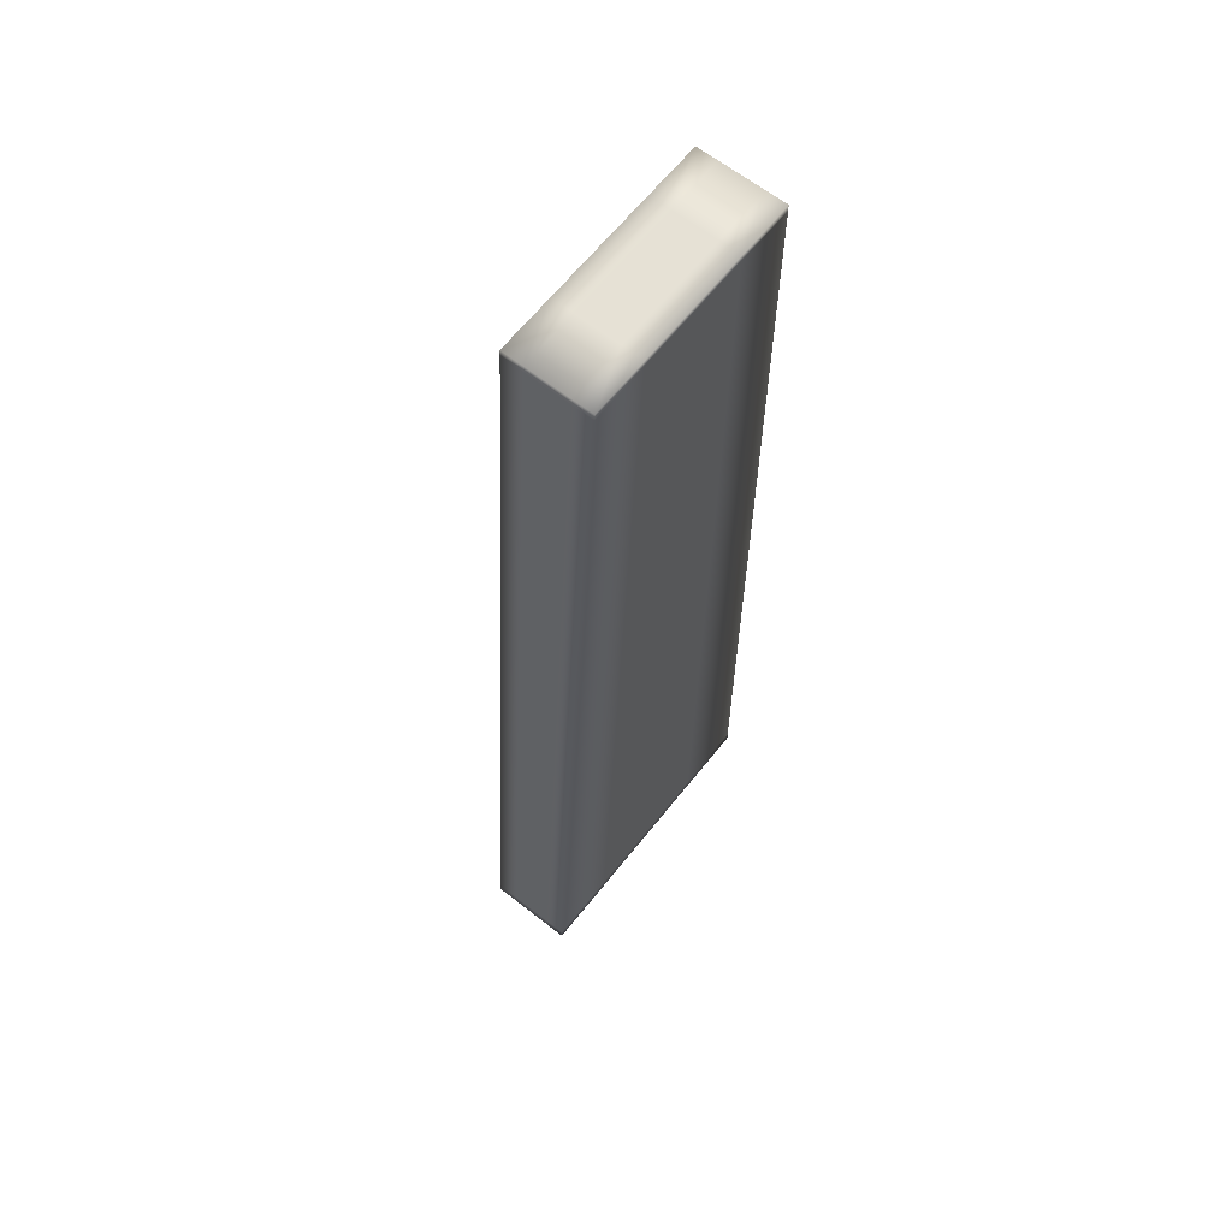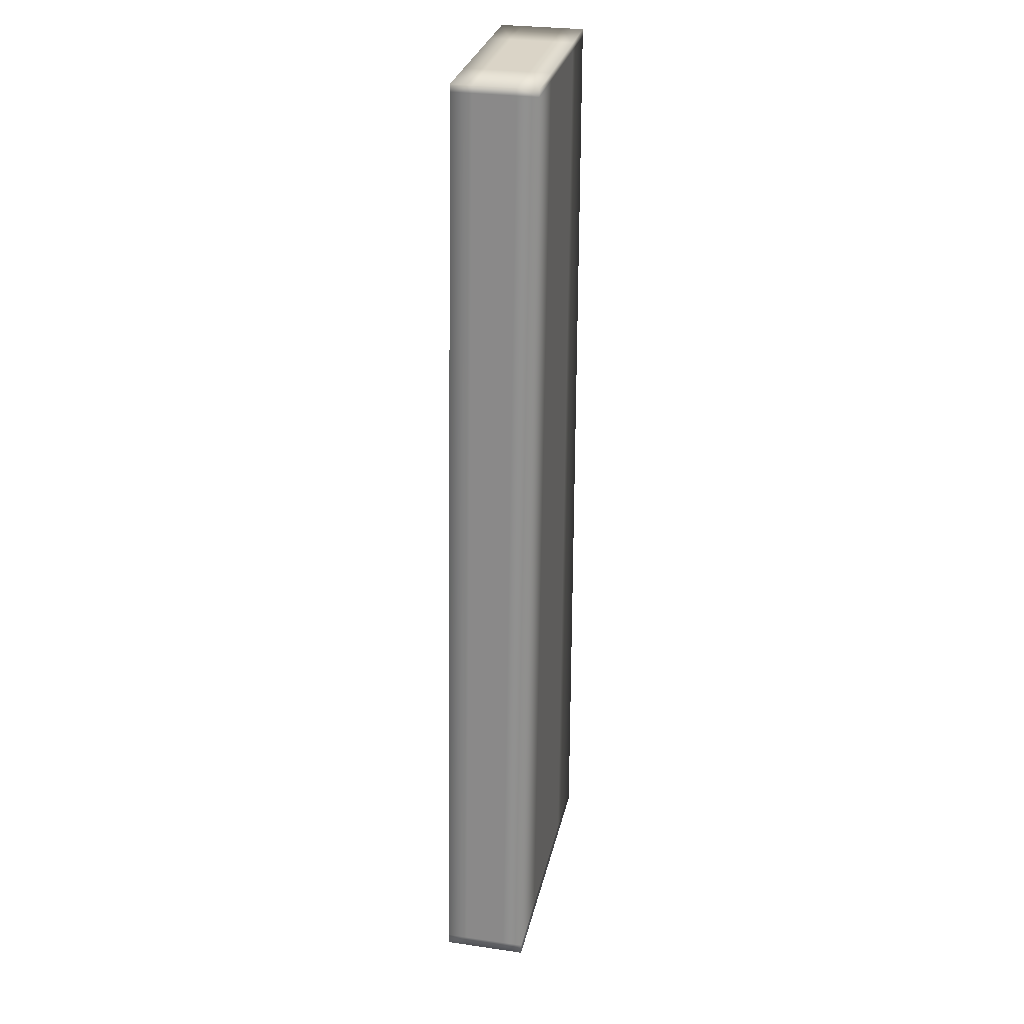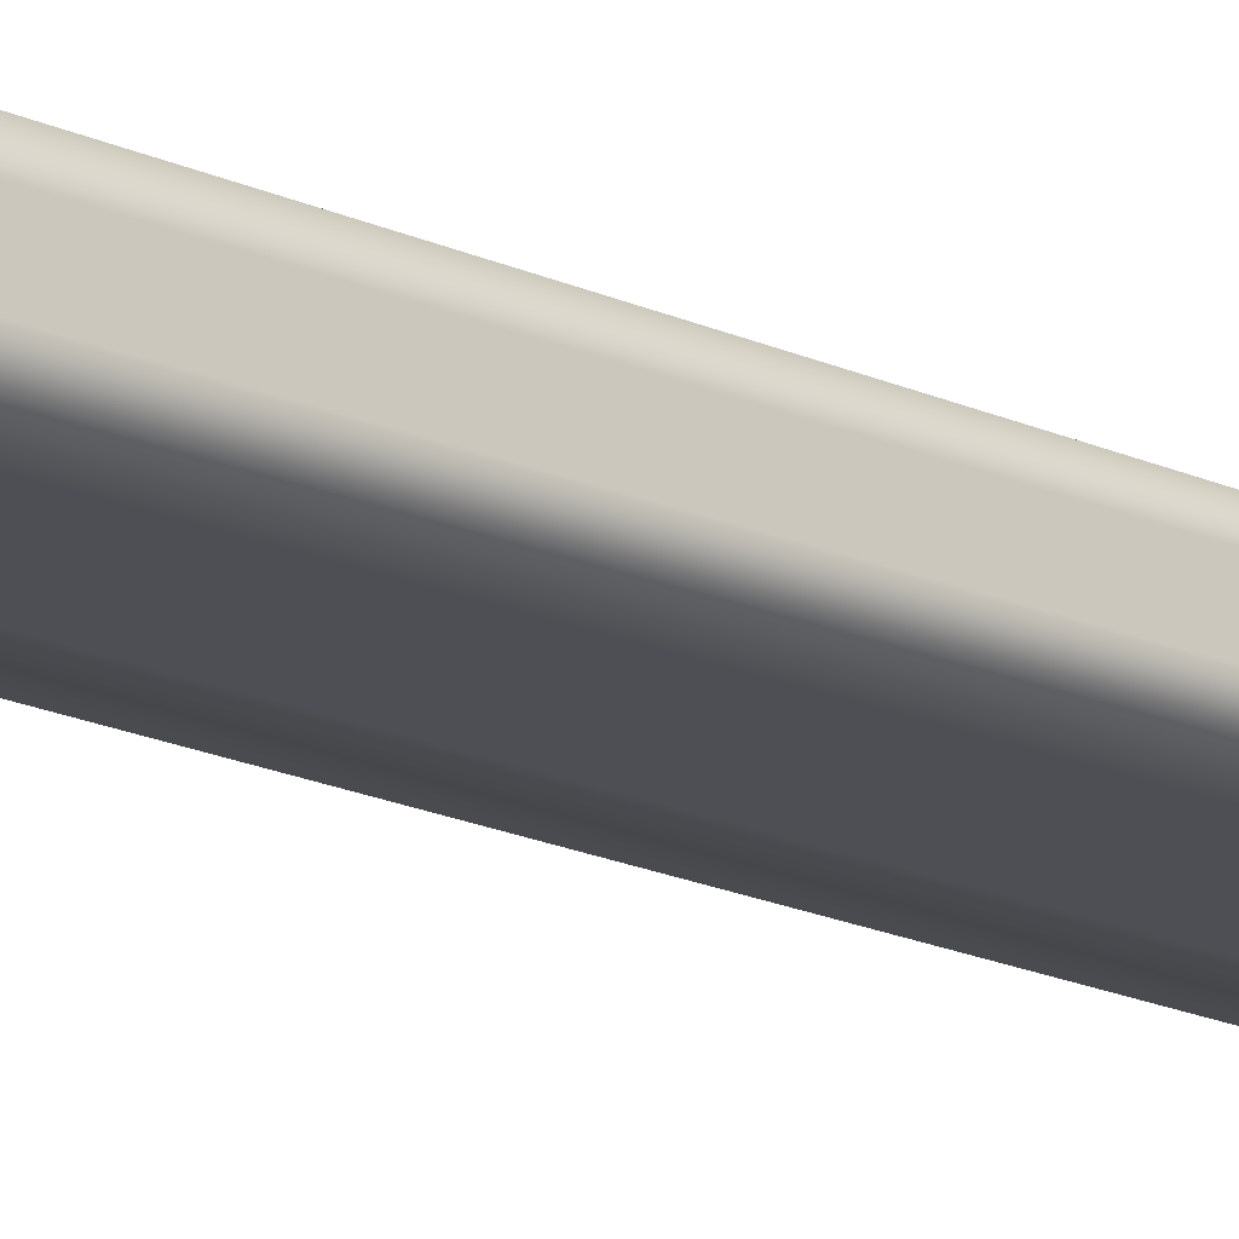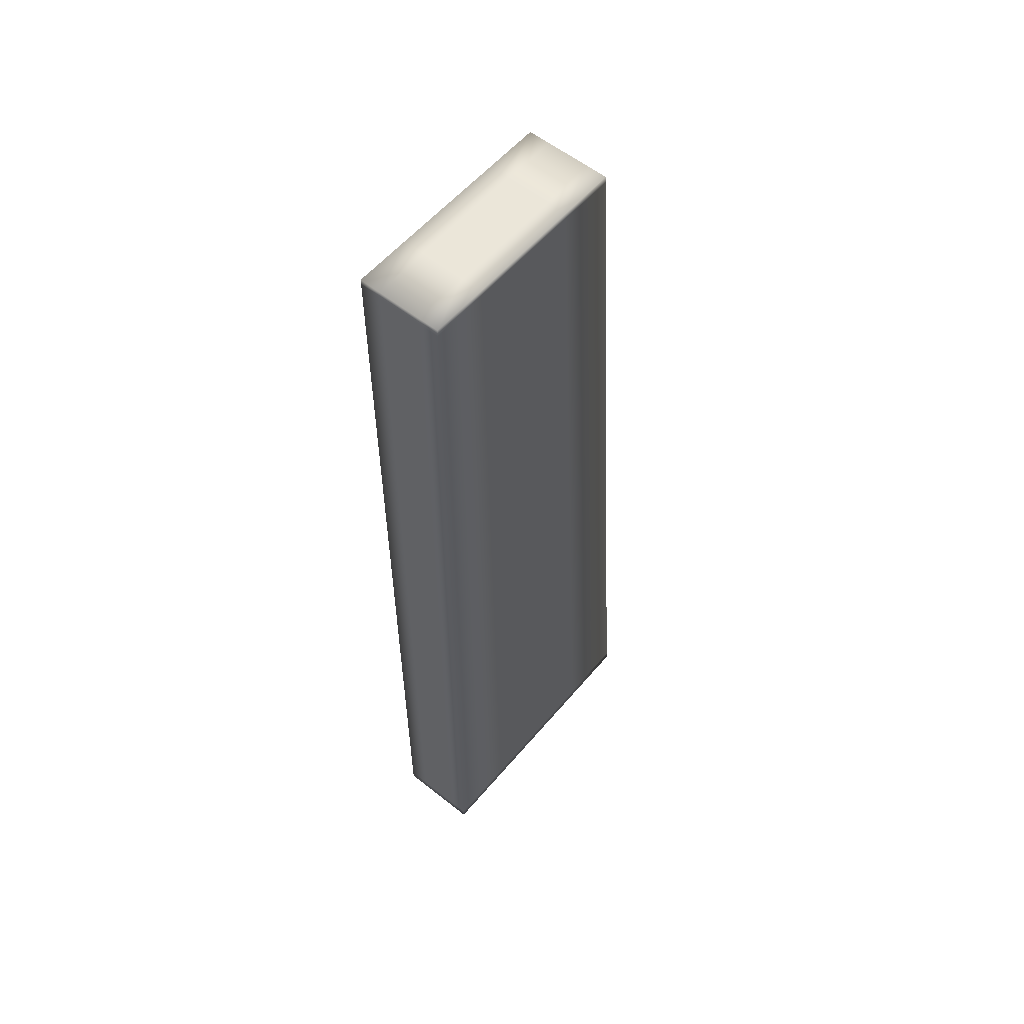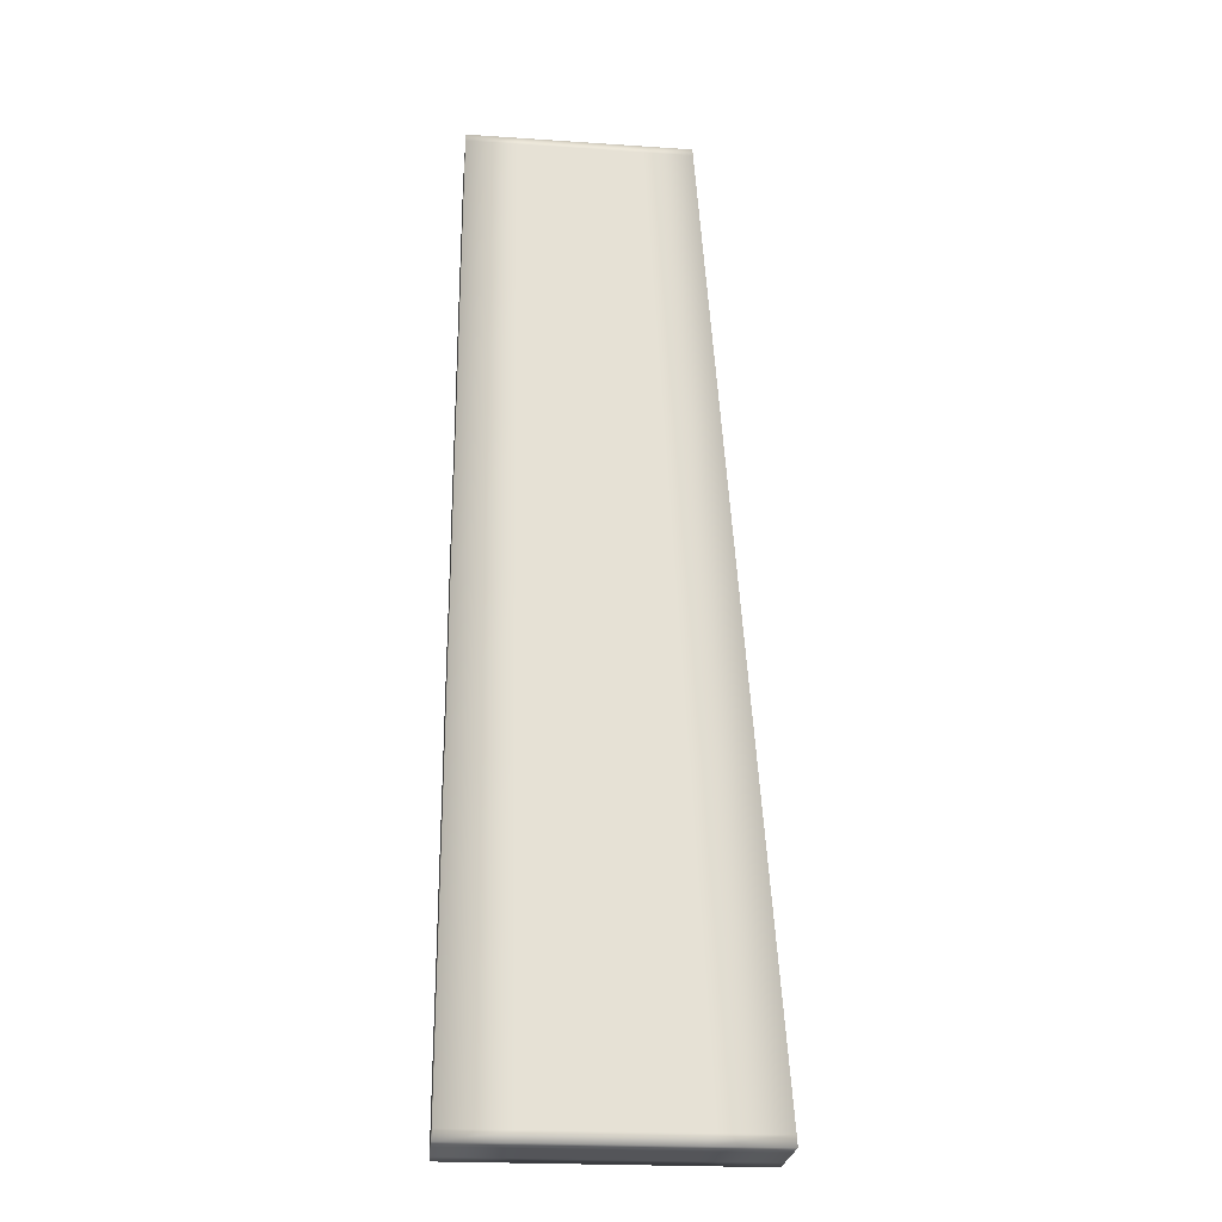
<metadata>
{"format":"obj","ext":"obj","renderer":"f3d","projection":"perspective","resolution":1024,"background":"white","views":[{"elev":63.7,"azim":128.4,"up":"+Y"},{"elev":28.4,"azim":102.2,"up":"+Y"},{"elev":-18.3,"azim":-129.9,"up":"+Z"},{"elev":57.0,"azim":-50.4,"up":"+Y"},{"elev":-24.8,"azim":-5.5,"up":"+Y"}]}
</metadata>
<code>
o Left_Rudder_Cube.008
v -8.624 3.489 -2.926
v -8.624 3.489 -3.076
v -8.103 3.49 -3.076
v -8.103 3.49 -2.926
v -8.624 5.222 -2.926
v -8.624 5.222 -3.076
v -8.227 5.218 -3.076
v -8.227 5.218 -2.926
v -8.624 3.81 -2.926
v -8.624 3.81 -3.076
v -8.126 3.81 -3.076
v -8.126 3.81 -2.926
v -8.624 4.919 -2.926
v -8.624 4.919 -3.076
v -8.206 4.916 -3.076
v -8.206 4.916 -2.926
v -8.624 3.644 -2.926
v -8.624 3.551 -2.926
v -8.624 3.508 -2.926
v -8.624 3.644 -3.076
v -8.624 3.551 -3.076
v -8.624 3.508 -3.076
v -8.624 3.489 -2.964
v -8.624 3.489 -3.001
v -8.624 3.489 -3.039
v -8.233 3.49 -2.926
v -8.363 3.49 -2.926
v -8.494 3.489 -2.926
v -8.494 3.489 -3.076
v -8.363 3.49 -3.076
v -8.233 3.49 -3.076
v -8.114 3.644 -3.076
v -8.107 3.552 -3.076
v -8.104 3.508 -3.076
v -8.114 3.644 -2.926
v -8.107 3.552 -2.926
v -8.104 3.508 -2.926
v -8.525 5.221 -3.076
v -8.426 5.22 -3.076
v -8.327 5.219 -3.076
v -8.624 5.222 -2.964
v -8.624 5.222 -3.001
v -8.624 5.222 -3.039
v -8.327 5.219 -2.926
v -8.426 5.22 -2.926
v -8.525 5.221 -2.926
v -8.227 5.218 -3.039
v -8.227 5.218 -3.001
v -8.227 5.218 -2.964
v -8.103 3.49 -3.039
v -8.103 3.49 -3.001
v -8.103 3.49 -2.964
v -8.624 4.668 -2.926
v -8.624 4.366 -2.926
v -8.624 4.064 -2.926
v -8.624 4.668 -3.076
v -8.624 4.366 -3.076
v -8.624 4.064 -3.076
v -8.188 4.665 -3.076
v -8.166 4.365 -3.076
v -8.144 4.063 -3.076
v -8.188 4.665 -2.926
v -8.166 4.365 -2.926
v -8.144 4.063 -2.926
v -8.126 3.81 -3.039
v -8.126 3.81 -3.001
v -8.126 3.81 -2.964
v -8.25 3.81 -2.926
v -8.375 3.81 -2.926
v -8.5 3.81 -2.926
v -8.624 3.81 -2.964
v -8.624 3.81 -3.001
v -8.624 3.81 -3.039
v -8.5 3.81 -3.076
v -8.375 3.81 -3.076
v -8.25 3.81 -3.076
v -8.624 5.208 -2.926
v -8.624 5.17 -2.926
v -8.624 5.082 -2.926
v -8.624 5.208 -3.076
v -8.624 5.17 -3.076
v -8.624 5.082 -3.076
v -8.226 5.205 -3.076
v -8.224 5.167 -3.076
v -8.217 5.079 -3.076
v -8.226 5.205 -2.926
v -8.224 5.167 -2.926
v -8.217 5.079 -2.926
v -8.206 4.916 -3.039
v -8.206 4.916 -3.001
v -8.206 4.916 -2.964
v -8.31 4.917 -2.926
v -8.415 4.917 -2.926
v -8.519 4.918 -2.926
v -8.624 4.919 -2.964
v -8.624 4.919 -3.001
v -8.624 4.919 -3.039
v -8.519 4.918 -3.076
v -8.415 4.917 -3.076
v -8.31 4.917 -3.076
v -8.522 5.081 -3.076
v -8.524 5.17 -3.076
v -8.525 5.208 -3.076
v -8.421 5.081 -3.076
v -8.424 5.169 -3.076
v -8.425 5.207 -3.076
v -8.319 5.08 -3.076
v -8.324 5.168 -3.076
v -8.326 5.206 -3.076
v -8.624 5.082 -2.964
v -8.624 5.17 -2.964
v -8.624 5.208 -2.964
v -8.624 5.082 -3.001
v -8.624 5.17 -3.001
v -8.624 5.208 -3.001
v -8.624 5.082 -3.039
v -8.624 5.17 -3.039
v -8.624 5.208 -3.039
v -8.319 5.08 -2.926
v -8.324 5.168 -2.926
v -8.326 5.206 -2.926
v -8.421 5.081 -2.926
v -8.424 5.169 -2.926
v -8.425 5.207 -2.926
v -8.522 5.081 -2.926
v -8.524 5.17 -2.926
v -8.525 5.208 -2.926
v -8.525 5.221 -3.039
v -8.525 5.221 -3.001
v -8.525 5.221 -2.964
v -8.426 5.22 -3.039
v -8.426 5.22 -3.001
v -8.426 5.22 -2.964
v -8.327 5.219 -3.039
v -8.327 5.219 -3.001
v -8.327 5.219 -2.964
v -8.217 5.079 -3.039
v -8.224 5.167 -3.039
v -8.226 5.205 -3.039
v -8.217 5.079 -3.001
v -8.224 5.167 -3.001
v -8.226 5.205 -3.001
v -8.217 5.079 -2.964
v -8.224 5.167 -2.964
v -8.226 5.205 -2.964
v -8.494 3.489 -2.964
v -8.494 3.489 -3.001
v -8.494 3.489 -3.039
v -8.363 3.49 -2.964
v -8.363 3.49 -3.001
v -8.363 3.49 -3.039
v -8.233 3.49 -2.964
v -8.233 3.49 -3.001
v -8.233 3.49 -3.039
v -8.104 3.508 -3.039
v -8.107 3.552 -3.039
v -8.114 3.644 -3.039
v -8.104 3.508 -3.001
v -8.107 3.552 -3.001
v -8.114 3.644 -3.001
v -8.104 3.508 -2.964
v -8.107 3.552 -2.964
v -8.114 3.644 -2.964
v -8.234 3.508 -2.926
v -8.236 3.551 -2.926
v -8.241 3.644 -2.926
v -8.364 3.508 -2.926
v -8.366 3.551 -2.926
v -8.369 3.644 -2.926
v -8.494 3.508 -2.926
v -8.495 3.551 -2.926
v -8.497 3.644 -2.926
v -8.624 3.508 -2.964
v -8.624 3.551 -2.964
v -8.624 3.644 -2.964
v -8.624 3.508 -3.001
v -8.624 3.551 -3.001
v -8.624 3.644 -3.001
v -8.624 3.508 -3.039
v -8.624 3.551 -3.039
v -8.624 3.644 -3.039
v -8.494 3.508 -3.076
v -8.495 3.551 -3.076
v -8.497 3.644 -3.076
v -8.364 3.508 -3.076
v -8.366 3.551 -3.076
v -8.369 3.644 -3.076
v -8.234 3.508 -3.076
v -8.236 3.551 -3.076
v -8.241 3.644 -3.076
v -8.144 4.063 -3.039
v -8.166 4.365 -3.039
v -8.188 4.665 -3.039
v -8.144 4.063 -3.001
v -8.166 4.365 -3.001
v -8.188 4.665 -3.001
v -8.144 4.063 -2.964
v -8.166 4.365 -2.964
v -8.188 4.665 -2.964
v -8.264 4.063 -2.926
v -8.28 4.365 -2.926
v -8.297 4.666 -2.926
v -8.384 4.063 -2.926
v -8.395 4.365 -2.926
v -8.406 4.667 -2.926
v -8.504 4.064 -2.926
v -8.509 4.366 -2.926
v -8.515 4.667 -2.926
v -8.624 4.064 -2.964
v -8.624 4.366 -2.964
v -8.624 4.668 -2.964
v -8.624 4.064 -3.001
v -8.624 4.366 -3.001
v -8.624 4.668 -3.001
v -8.624 4.064 -3.039
v -8.624 4.366 -3.039
v -8.624 4.668 -3.039
v -8.504 4.064 -3.076
v -8.509 4.366 -3.076
v -8.515 4.667 -3.076
v -8.384 4.063 -3.076
v -8.395 4.365 -3.076
v -8.406 4.667 -3.076
v -8.264 4.063 -3.076
v -8.28 4.365 -3.076
v -8.297 4.666 -3.076
f 101 105 104
f 102 106 105
f 104 108 107
f 105 109 108
f 14 101 98
f 82 102 101
f 81 103 102
f 80 38 103
f 103 39 106
f 106 40 109
f 109 7 83
f 108 83 84
f 107 84 85
f 100 85 15
f 99 107 100
f 98 104 99
f 111 113 110
f 112 114 111
f 114 116 113
f 114 118 117
f 13 110 95
f 79 111 110
f 78 112 111
f 5 112 77
f 41 115 112
f 115 43 118
f 43 80 118
f 118 81 117
f 117 82 116
f 116 14 97
f 96 116 97
f 110 96 95
f 120 122 119
f 121 123 120
f 123 125 122
f 124 126 123
f 88 92 16
f 87 119 88
f 86 120 87
f 8 121 86
f 44 124 121
f 45 127 124
f 46 77 127
f 127 78 126
f 126 79 125
f 125 13 94
f 122 94 93
f 119 93 92
f 129 131 128
f 129 133 132
f 131 135 134
f 133 135 132
f 43 38 6
f 42 128 43
f 41 129 42
f 5 130 41
f 46 133 130
f 45 136 133
f 44 49 136
f 136 48 135
f 134 48 47
f 134 7 40
f 131 40 39
f 38 131 39
f 137 141 140
f 139 141 138
f 140 144 143
f 141 145 144
f 15 137 89
f 84 137 85
f 83 138 84
f 83 47 139
f 47 142 139
f 142 49 145
f 49 86 145
f 144 86 87
f 143 87 88
f 143 16 91
f 140 91 90
f 137 90 89
f 146 150 149
f 147 151 150
f 149 153 152
f 151 153 150
f 23 28 1
f 24 146 23
f 25 147 24
f 25 29 148
f 29 151 148
f 151 31 154
f 154 3 50
f 154 51 153
f 152 51 52
f 152 4 26
f 149 26 27
f 146 27 28
f 156 158 155
f 156 160 159
f 159 161 158
f 160 162 159
f 34 50 3
f 34 156 155
f 33 157 156
f 32 65 157
f 157 66 160
f 66 163 160
f 67 35 163
f 163 36 162
f 162 37 161
f 161 4 52
f 51 161 52
f 50 158 51
f 165 167 164
f 166 168 165
f 168 170 167
f 169 171 168
f 37 26 4
f 36 164 37
f 35 165 36
f 12 166 35
f 68 169 166
f 69 172 169
f 70 17 172
f 172 18 171
f 171 19 170
f 170 1 28
f 167 28 27
f 164 27 26
f 173 177 176
f 174 178 177
f 176 180 179
f 178 180 177
f 19 23 1
f 18 173 19
f 17 174 18
f 9 175 17
f 71 178 175
f 178 73 181
f 73 20 181
f 180 20 21
f 180 22 179
f 25 22 2
f 176 25 24
f 23 176 24
f 182 186 185
f 183 187 186
f 185 189 188
f 186 190 189
f 2 182 29
f 22 183 182
f 21 184 183
f 20 74 184
f 184 75 187
f 187 76 190
f 190 11 32
f 189 32 33
f 188 33 34
f 31 34 3
f 30 188 31
f 29 185 30
f 192 194 191
f 192 196 195
f 195 197 194
f 195 199 198
f 11 191 65
f 61 192 191
f 59 192 60
f 59 89 193
f 193 90 196
f 196 91 199
f 91 62 199
f 199 63 198
f 198 64 197
f 197 12 67
f 194 67 66
f 191 66 65
f 201 203 200
f 202 204 201
f 204 206 203
f 205 207 204
f 64 68 12
f 63 200 64
f 62 201 63
f 16 202 62
f 92 205 202
f 93 208 205
f 94 53 208
f 208 54 207
f 207 55 206
f 206 9 70
f 203 70 69
f 200 69 68
f 209 213 212
f 210 214 213
f 213 215 212
f 214 216 213
f 9 209 71
f 54 209 55
f 54 211 210
f 53 95 211
f 95 214 211
f 214 97 217
f 97 56 217
f 216 56 57
f 216 58 215
f 215 10 73
f 72 215 73
f 71 212 72
f 218 222 221
f 219 223 222
f 221 225 224
f 222 226 225
f 10 218 74
f 58 219 218
f 57 220 219
f 56 98 220
f 220 99 223
f 223 100 226
f 226 15 59
f 225 59 60
f 224 60 61
f 76 61 11
f 75 224 76
f 74 221 75
f 101 102 105
f 102 103 106
f 104 105 108
f 105 106 109
f 14 82 101
f 82 81 102
f 81 80 103
f 80 6 38
f 103 38 39
f 106 39 40
f 109 40 7
f 108 109 83
f 107 108 84
f 100 107 85
f 99 104 107
f 98 101 104
f 111 114 113
f 112 115 114
f 114 117 116
f 114 115 118
f 13 79 110
f 79 78 111
f 78 77 112
f 5 41 112
f 41 42 115
f 115 42 43
f 43 6 80
f 118 80 81
f 117 81 82
f 116 82 14
f 96 113 116
f 110 113 96
f 120 123 122
f 121 124 123
f 123 126 125
f 124 127 126
f 88 119 92
f 87 120 119
f 86 121 120
f 8 44 121
f 44 45 124
f 45 46 127
f 46 5 77
f 127 77 78
f 126 78 79
f 125 79 13
f 122 125 94
f 119 122 93
f 129 132 131
f 129 130 133
f 131 132 135
f 133 136 135
f 43 128 38
f 42 129 128
f 41 130 129
f 5 46 130
f 46 45 133
f 45 44 136
f 44 8 49
f 136 49 48
f 134 135 48
f 134 47 7
f 131 134 40
f 38 128 131
f 137 138 141
f 139 142 141
f 140 141 144
f 141 142 145
f 15 85 137
f 84 138 137
f 83 139 138
f 83 7 47
f 47 48 142
f 142 48 49
f 49 8 86
f 144 145 86
f 143 144 87
f 143 88 16
f 140 143 91
f 137 140 90
f 146 147 150
f 147 148 151
f 149 150 153
f 151 154 153
f 23 146 28
f 24 147 146
f 25 148 147
f 25 2 29
f 29 30 151
f 151 30 31
f 154 31 3
f 154 50 51
f 152 153 51
f 152 52 4
f 149 152 26
f 146 149 27
f 156 159 158
f 156 157 160
f 159 162 161
f 160 163 162
f 34 155 50
f 34 33 156
f 33 32 157
f 32 11 65
f 157 65 66
f 66 67 163
f 67 12 35
f 163 35 36
f 162 36 37
f 161 37 4
f 51 158 161
f 50 155 158
f 165 168 167
f 166 169 168
f 168 171 170
f 169 172 171
f 37 164 26
f 36 165 164
f 35 166 165
f 12 68 166
f 68 69 169
f 69 70 172
f 70 9 17
f 172 17 18
f 171 18 19
f 170 19 1
f 167 170 28
f 164 167 27
f 173 174 177
f 174 175 178
f 176 177 180
f 178 181 180
f 19 173 23
f 18 174 173
f 17 175 174
f 9 71 175
f 71 72 178
f 178 72 73
f 73 10 20
f 180 181 20
f 180 21 22
f 25 179 22
f 176 179 25
f 23 173 176
f 182 183 186
f 183 184 187
f 185 186 189
f 186 187 190
f 2 22 182
f 22 21 183
f 21 20 184
f 20 10 74
f 184 74 75
f 187 75 76
f 190 76 11
f 189 190 32
f 188 189 33
f 31 188 34
f 30 185 188
f 29 182 185
f 192 195 194
f 192 193 196
f 195 198 197
f 195 196 199
f 11 61 191
f 61 60 192
f 59 193 192
f 59 15 89
f 193 89 90
f 196 90 91
f 91 16 62
f 199 62 63
f 198 63 64
f 197 64 12
f 194 197 67
f 191 194 66
f 201 204 203
f 202 205 204
f 204 207 206
f 205 208 207
f 64 200 68
f 63 201 200
f 62 202 201
f 16 92 202
f 92 93 205
f 93 94 208
f 94 13 53
f 208 53 54
f 207 54 55
f 206 55 9
f 203 206 70
f 200 203 69
f 209 210 213
f 210 211 214
f 213 216 215
f 214 217 216
f 9 55 209
f 54 210 209
f 54 53 211
f 53 13 95
f 95 96 214
f 214 96 97
f 97 14 56
f 216 217 56
f 216 57 58
f 215 58 10
f 72 212 215
f 71 209 212
f 218 219 222
f 219 220 223
f 221 222 225
f 222 223 226
f 10 58 218
f 58 57 219
f 57 56 220
f 56 14 98
f 220 98 99
f 223 99 100
f 226 100 15
f 225 226 59
f 224 225 60
f 76 224 61
f 75 221 224
f 74 218 221

</code>
